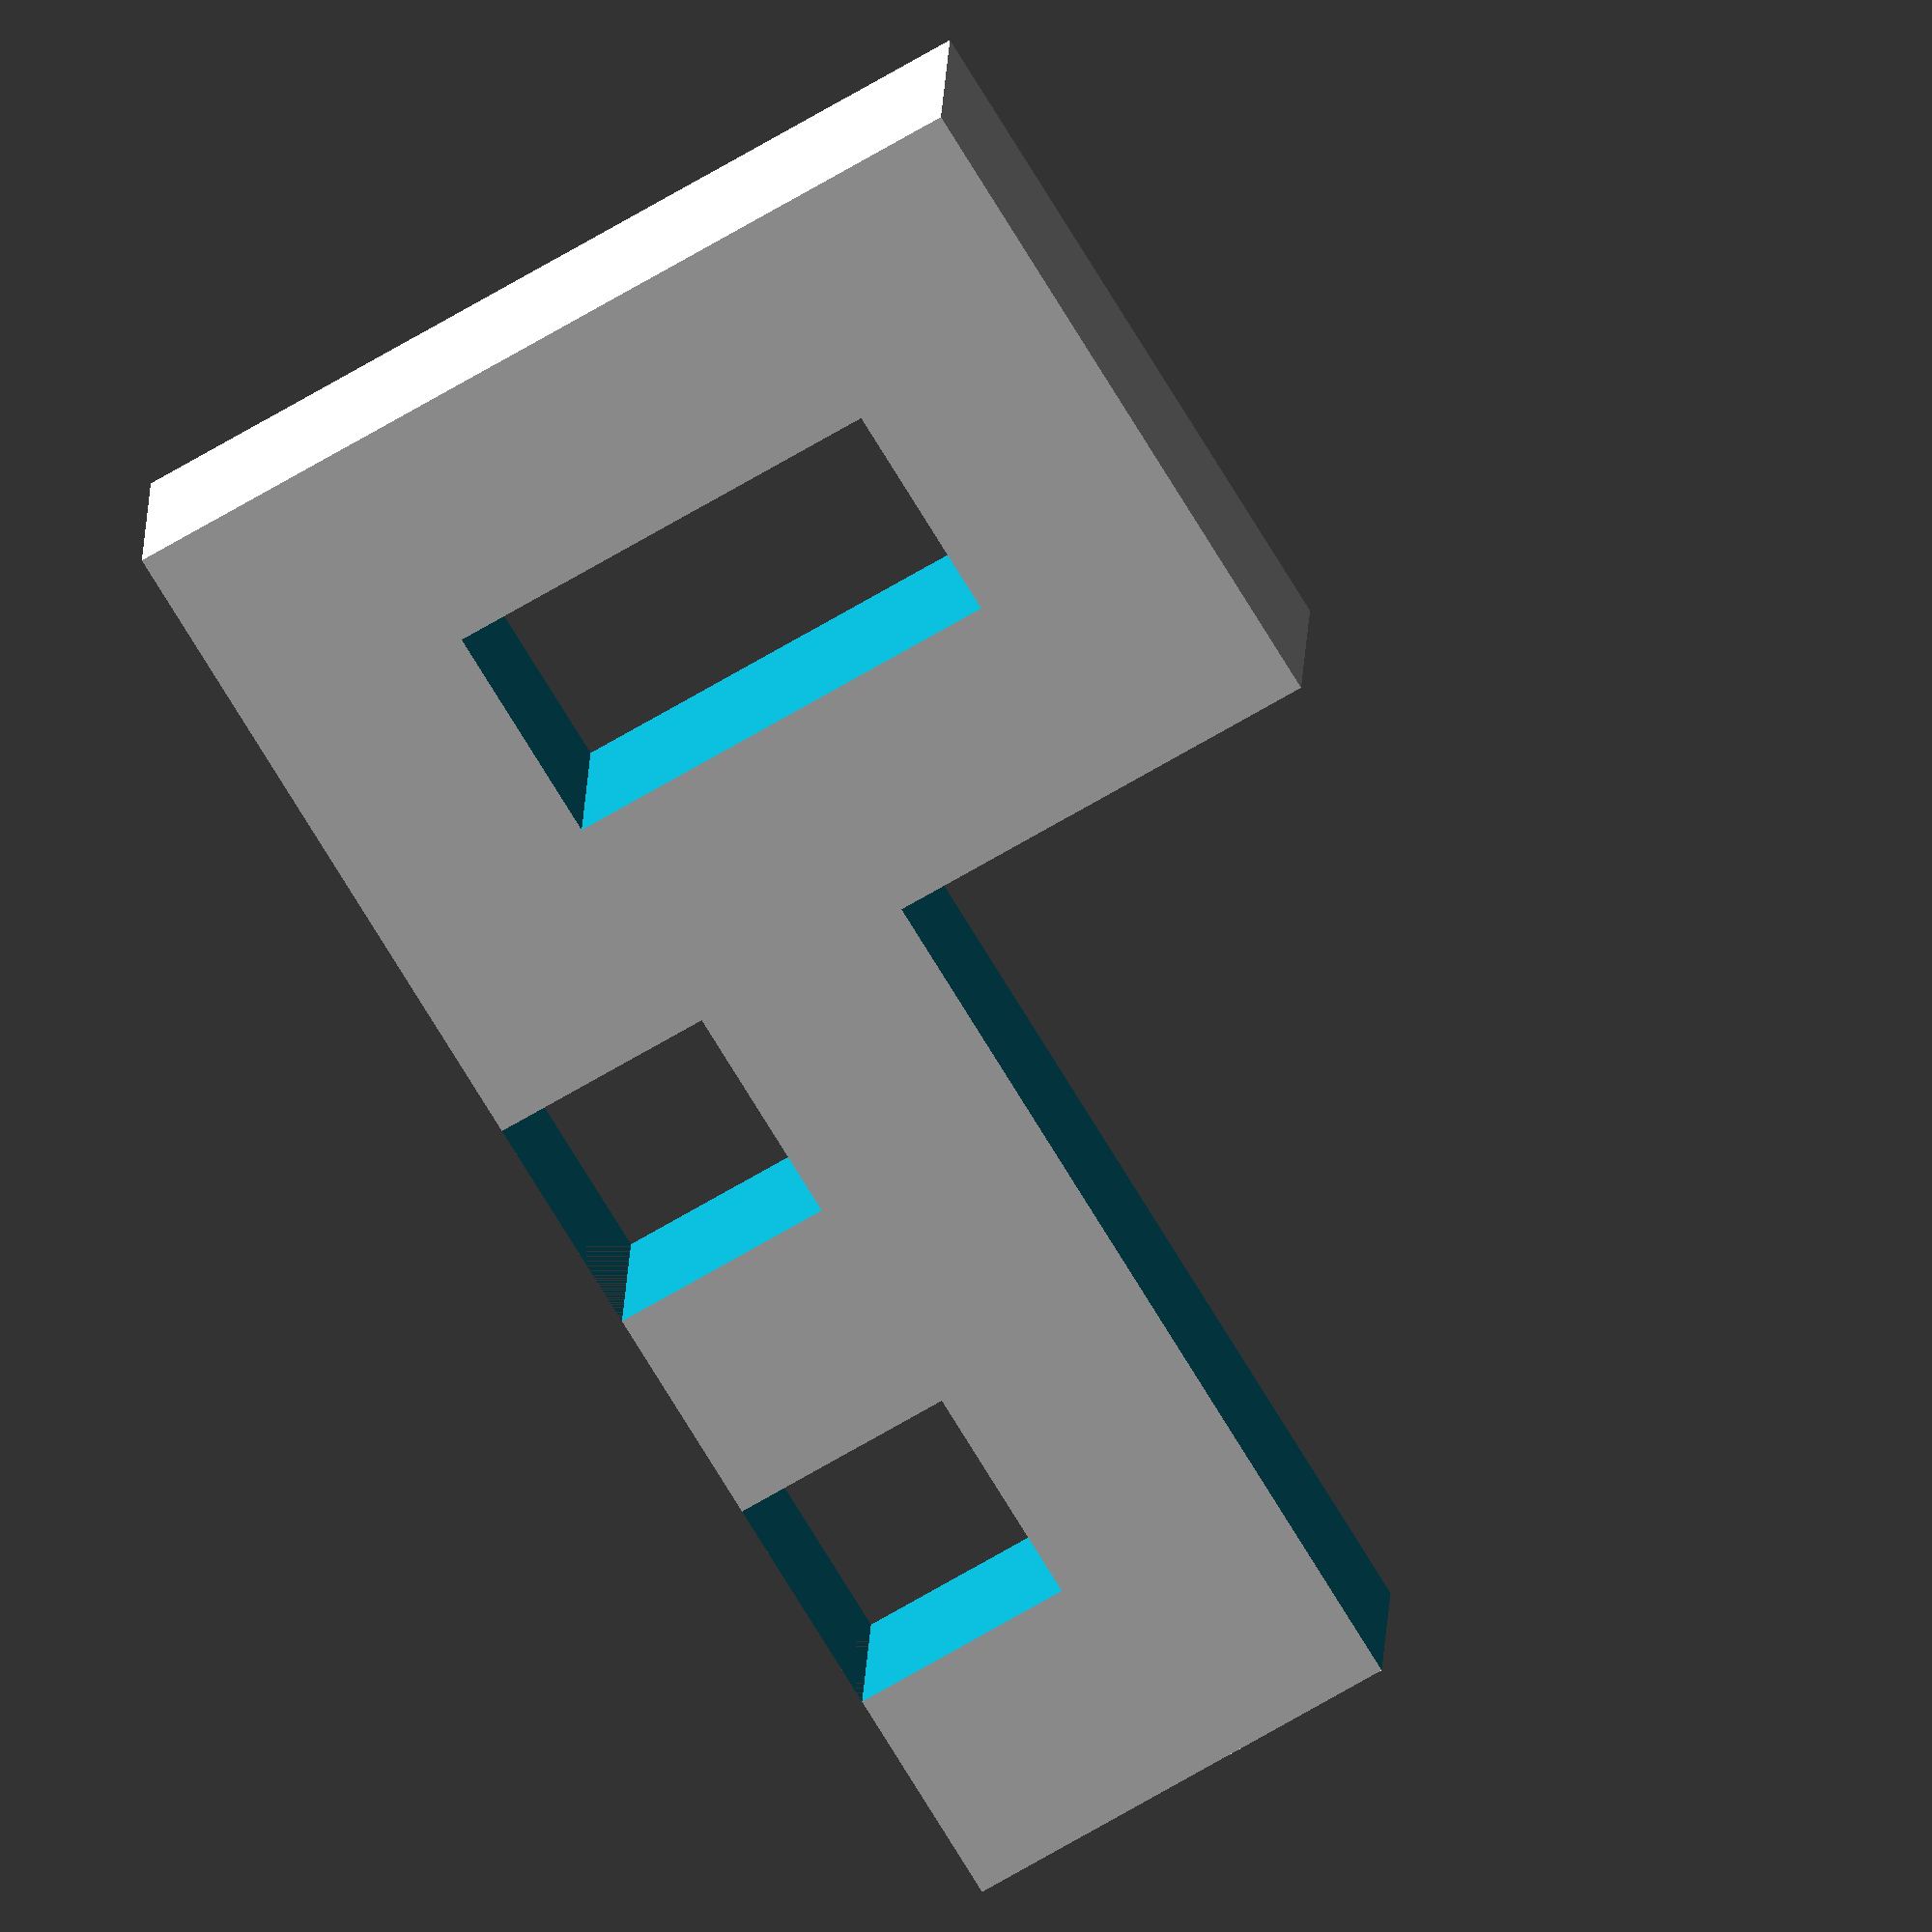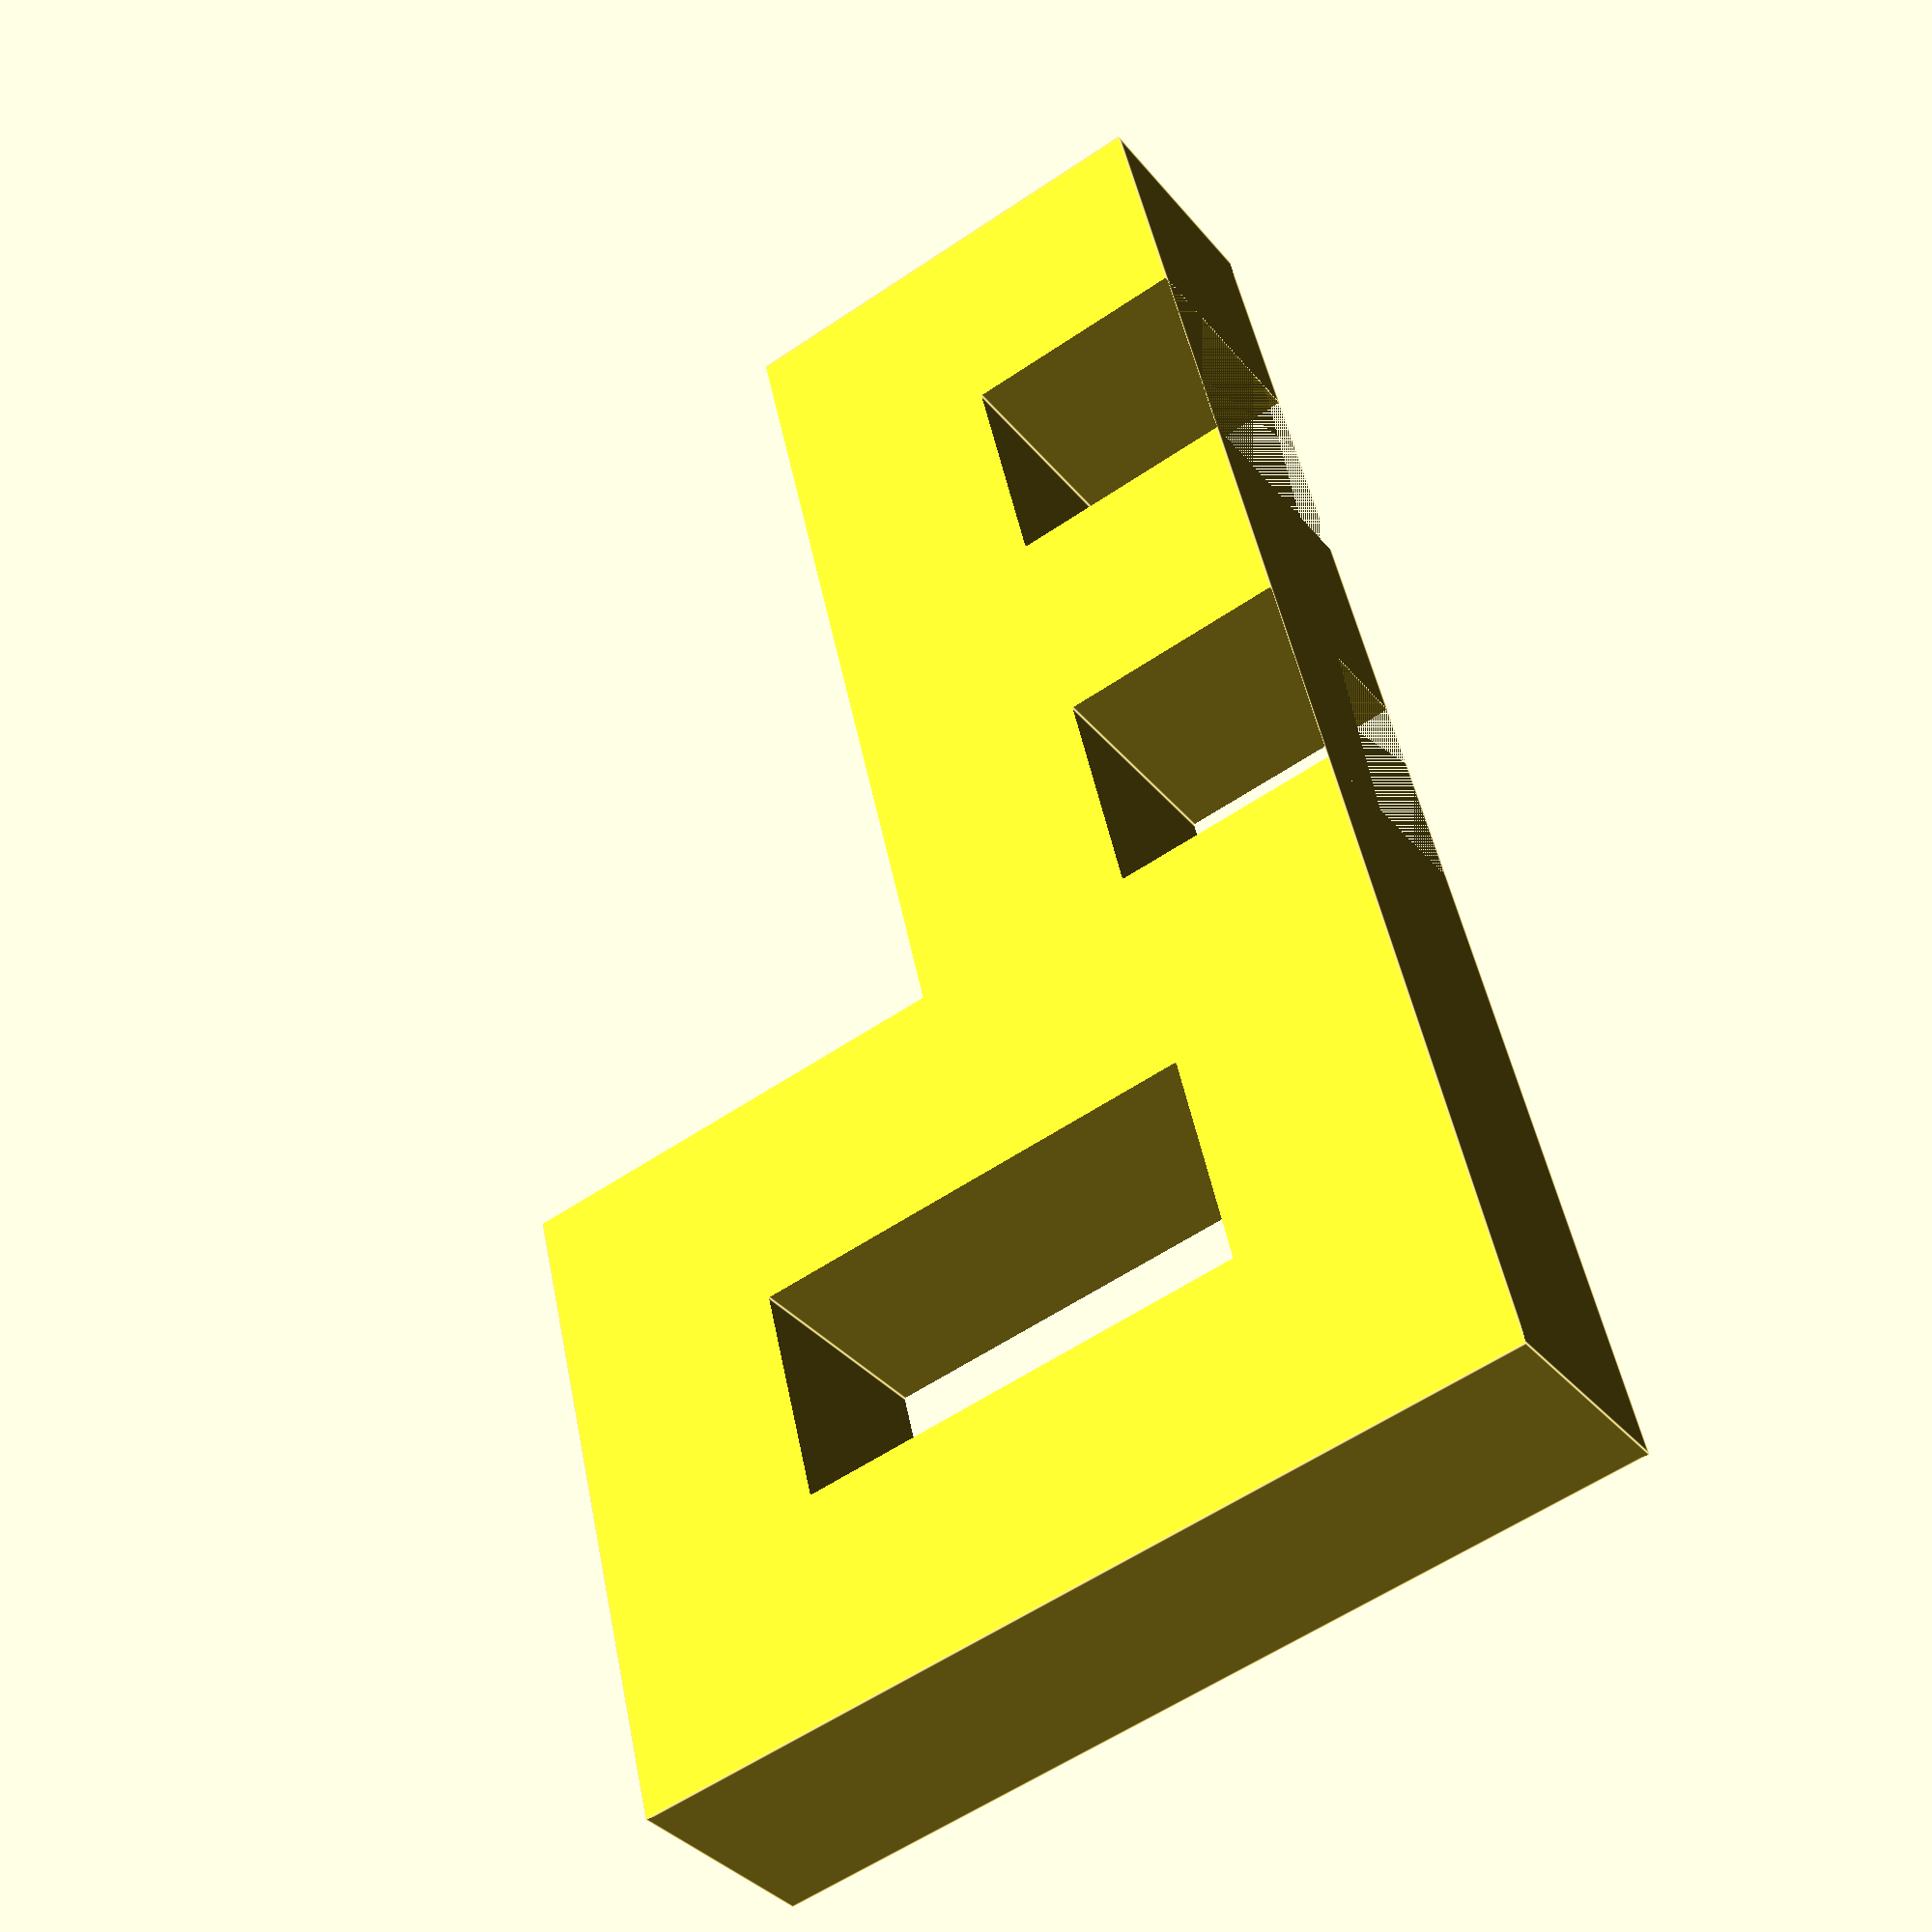
<openscad>
difference() {
	cube([7, 4, 1]);

	translate([1, 1, -1]) cube([1, 2, 3]);
	translate([3, 2, -1]) cube([5, 3, 3]);
	translate([3, 0, -1]) cube([1, 1, 3]);
	translate([5, 0, -1]) cube([1, 1, 3]);
}
</openscad>
<views>
elev=160.7 azim=239.0 roll=177.8 proj=o view=solid
elev=34.3 azim=256.9 roll=33.0 proj=p view=edges
</views>
